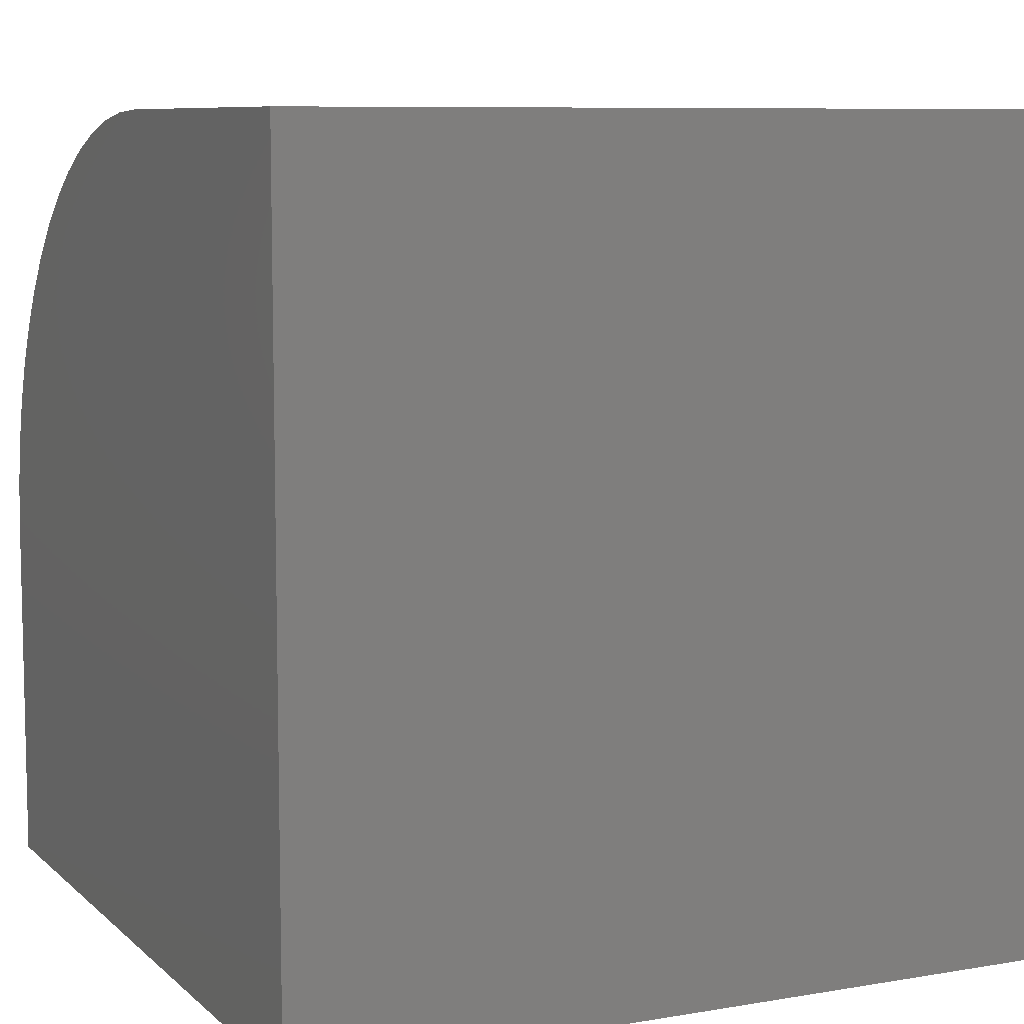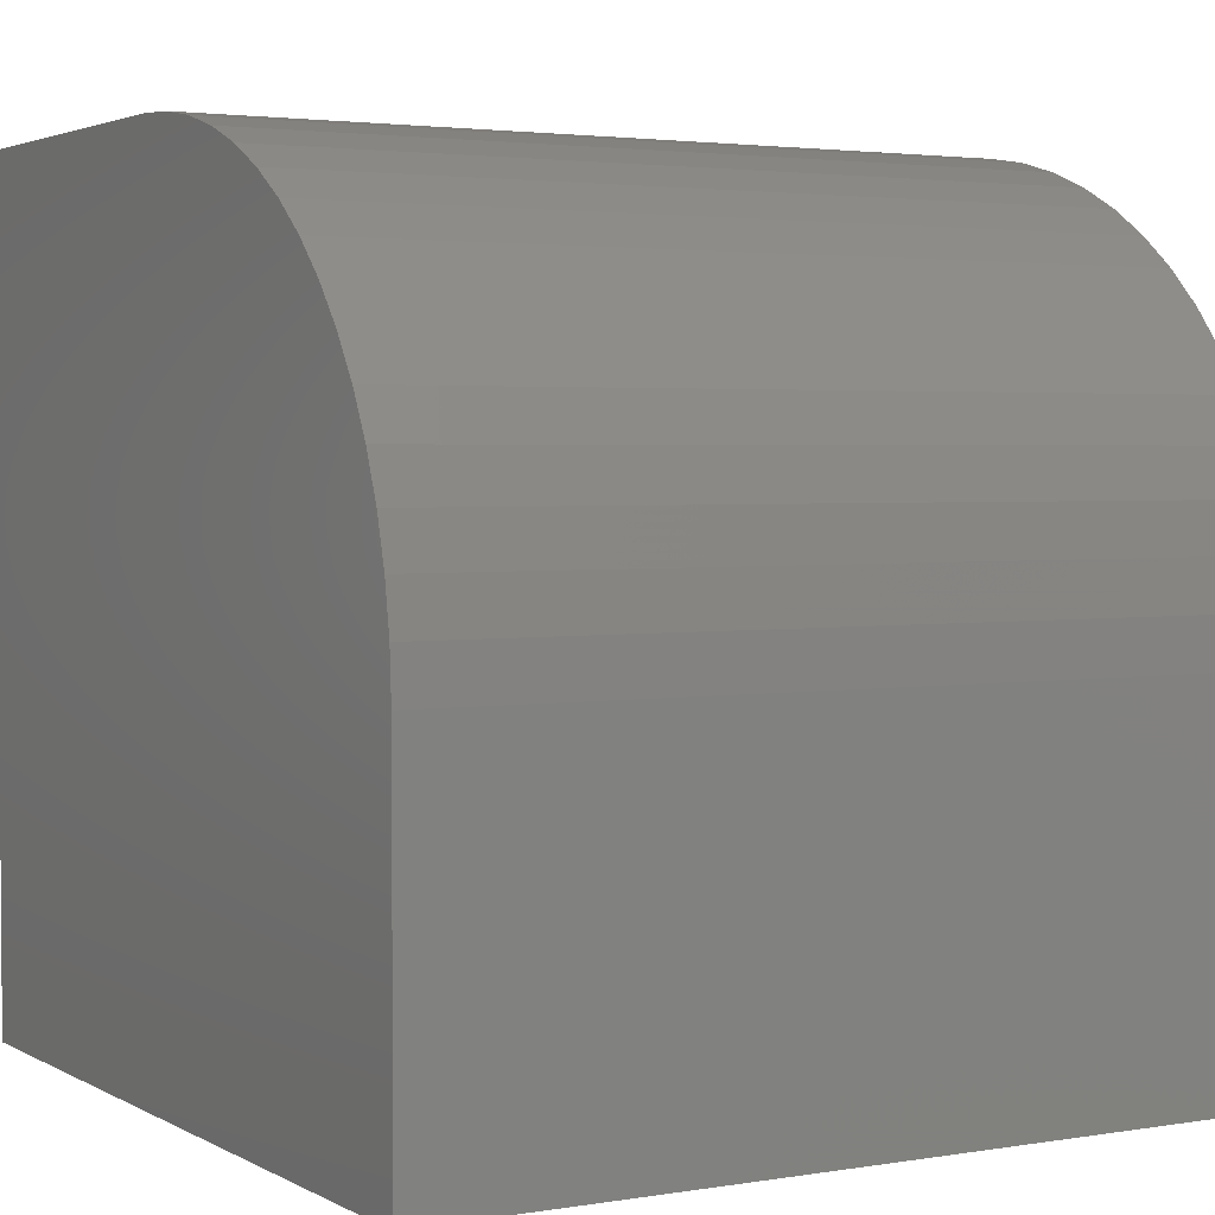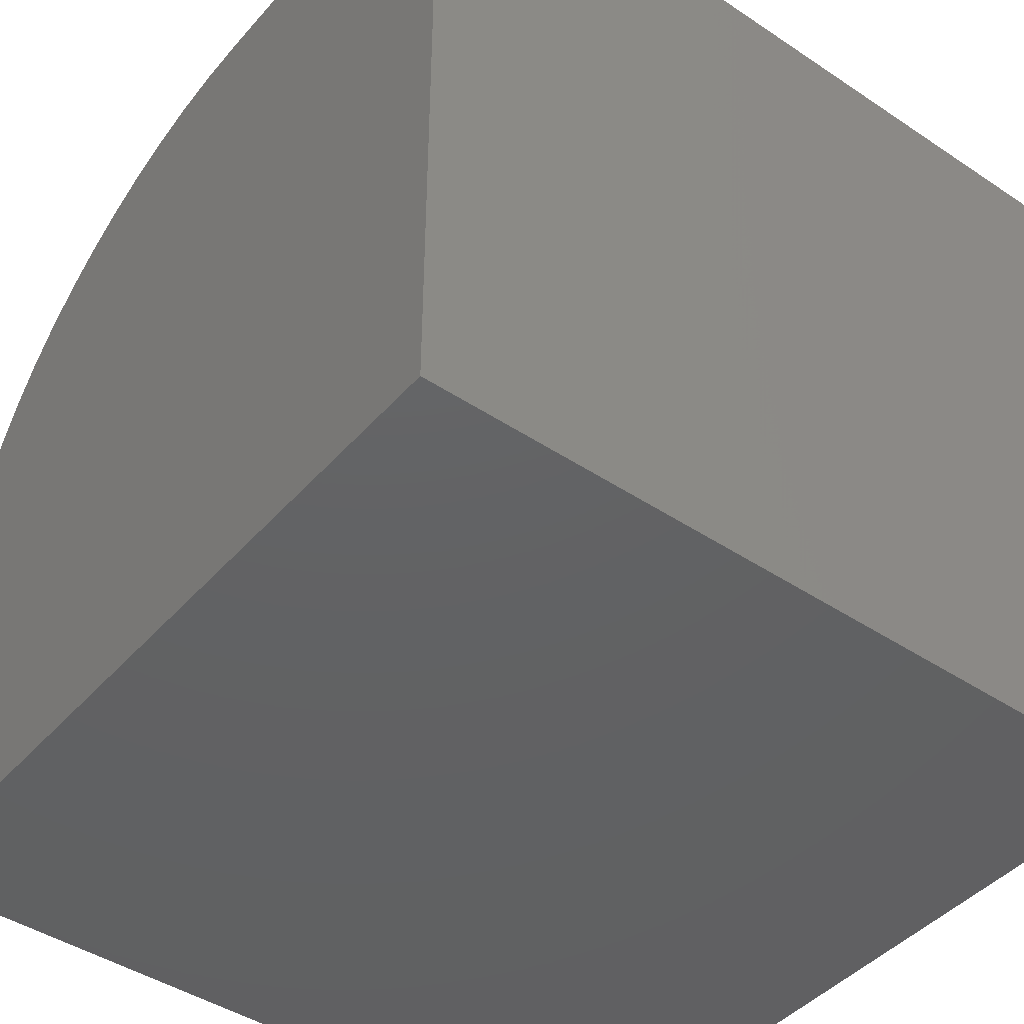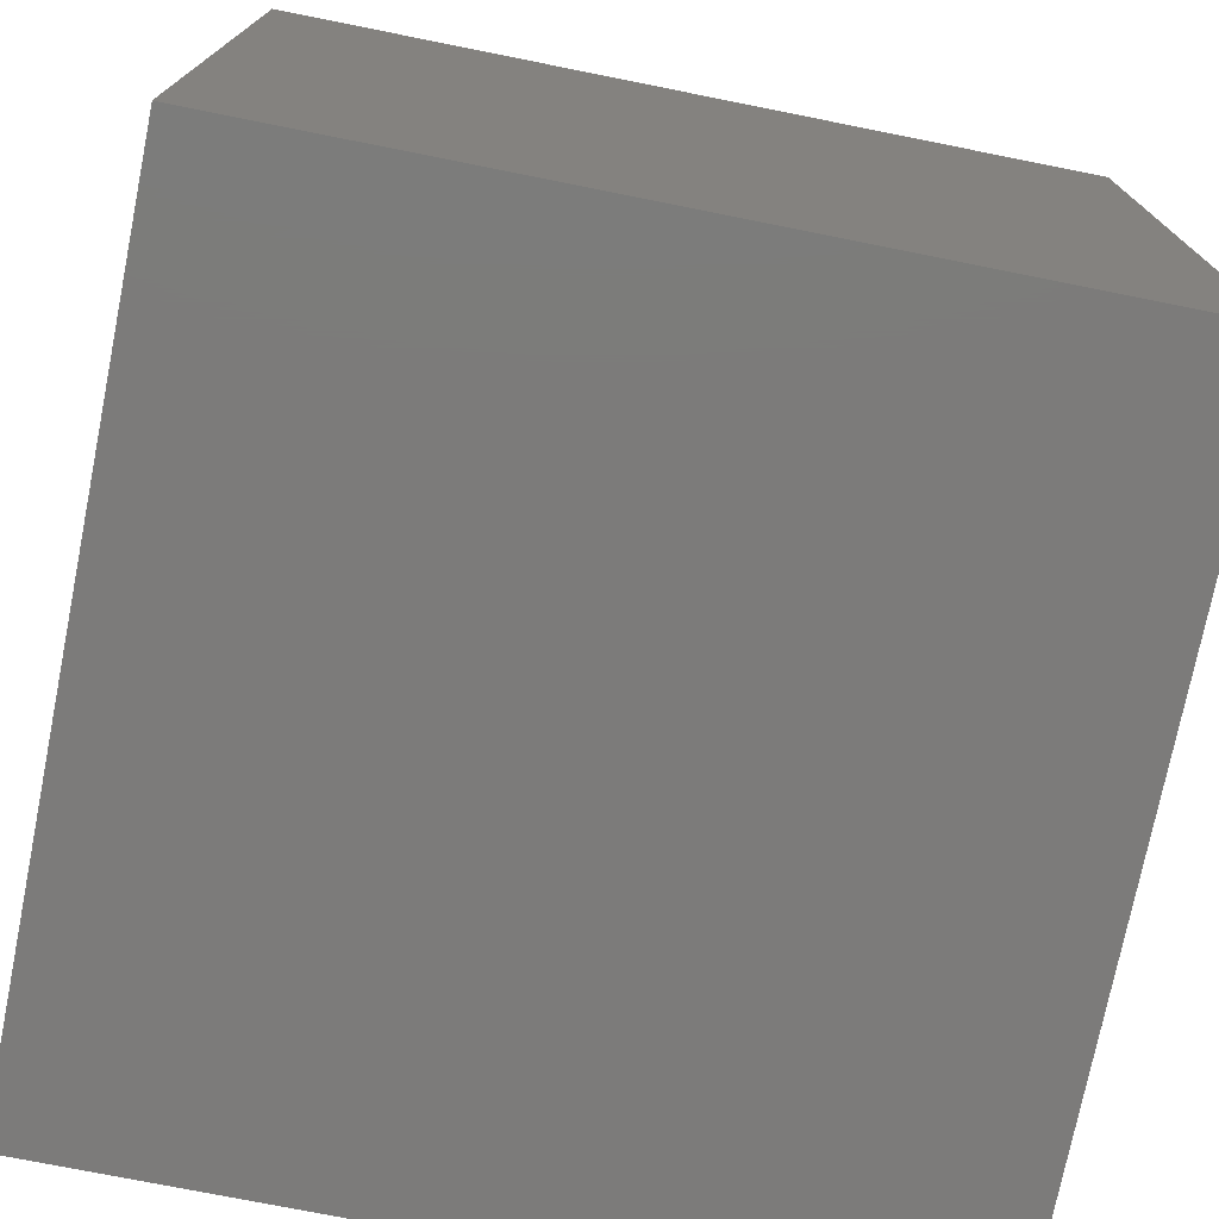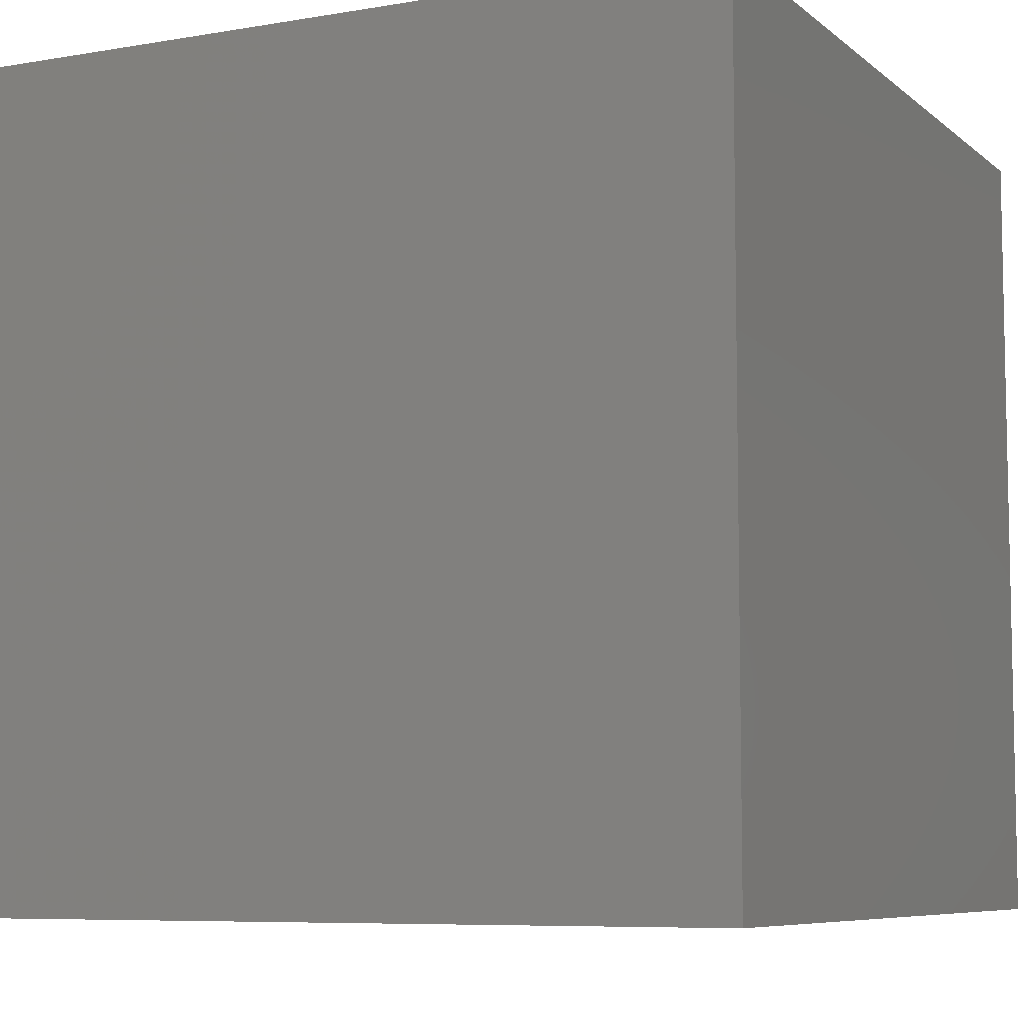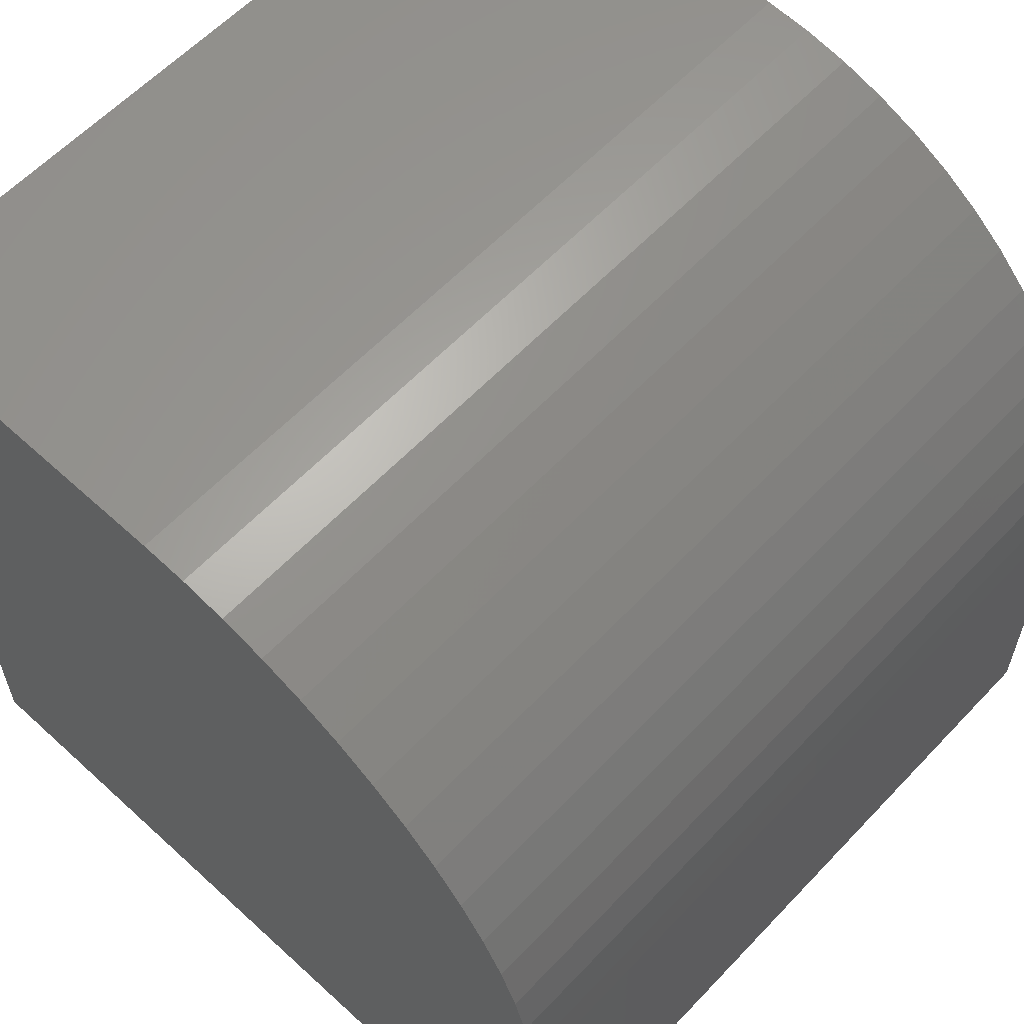
<metadata>
{"format":"stl","ext":"stl","renderer":"f3d","projection":"perspective","resolution":1024,"background":"white","views":[{"elev":8.2,"azim":64.7,"up":"+Z"},{"elev":2.8,"azim":-120.0,"up":"+Z"},{"elev":-44.0,"azim":52.0,"up":"+Z"},{"elev":-74.8,"azim":78.7,"up":"+Z"},{"elev":-7.3,"azim":116.2,"up":"+Y"},{"elev":60.1,"azim":-136.9,"up":"+Z"}]}
</metadata>
<code>
# stl→obj: 38 verts, 72 faces
v 0 10 4.461
v 0 10 0
v 0 0 4.461
v 0 0 0
v 5.539 0 10
v 10 0 10
v 5.539 10 10
v 10 10 10
v 10 10 0
v 10 0 0
v 4.96 10 9.97
v 0.03034 10 5.04
v 0.121 10 5.613
v 1.833 10 8.577
v 2.283 10 8.942
v 2.77 10 9.258
v 3.286 10 9.521
v 0.2711 10 6.173
v 0.4789 10 6.714
v 0.7421 10 7.23
v 1.058 10 7.717
v 1.423 10 8.167
v 3.827 10 9.729
v 4.387 10 9.879
v 0.4789 0 6.714
v 0.2711 0 6.173
v 0.121 0 5.613
v 4.96 0 9.97
v 4.387 0 9.879
v 2.77 0 9.258
v 2.283 0 8.942
v 1.833 0 8.577
v 1.423 0 8.167
v 0.03034 0 5.04
v 1.058 0 7.717
v 0.7421 0 7.23
v 3.827 0 9.729
v 3.286 0 9.521
f 1 2 3
f 3 2 4
f 5 6 7
f 7 6 8
f 9 8 10
f 10 8 6
f 2 9 4
f 4 9 10
f 7 8 9
f 7 9 11
f 2 1 9
f 9 1 12
f 9 12 13
f 14 15 9
f 9 15 16
f 9 16 17
f 13 18 9
f 9 18 19
f 9 19 20
f 20 21 9
f 9 21 22
f 9 22 14
f 17 23 9
f 9 23 24
f 9 24 11
f 25 26 10
f 10 26 27
f 6 5 10
f 10 5 28
f 10 28 29
f 30 31 10
f 10 31 32
f 10 32 33
f 27 34 10
f 10 34 3
f 10 3 4
f 33 35 10
f 10 35 36
f 10 36 25
f 29 37 10
f 10 37 38
f 10 38 30
f 1 3 34
f 1 34 12
f 12 34 27
f 12 27 13
f 13 27 26
f 13 26 18
f 18 26 25
f 18 25 19
f 19 25 36
f 19 36 20
f 20 36 35
f 20 35 21
f 21 35 33
f 21 33 22
f 22 33 32
f 22 32 14
f 14 32 31
f 14 31 15
f 15 31 30
f 15 30 16
f 16 30 38
f 16 38 17
f 17 38 37
f 17 37 23
f 23 37 29
f 23 29 24
f 24 29 28
f 24 28 11
f 11 28 5
f 11 5 7

</code>
